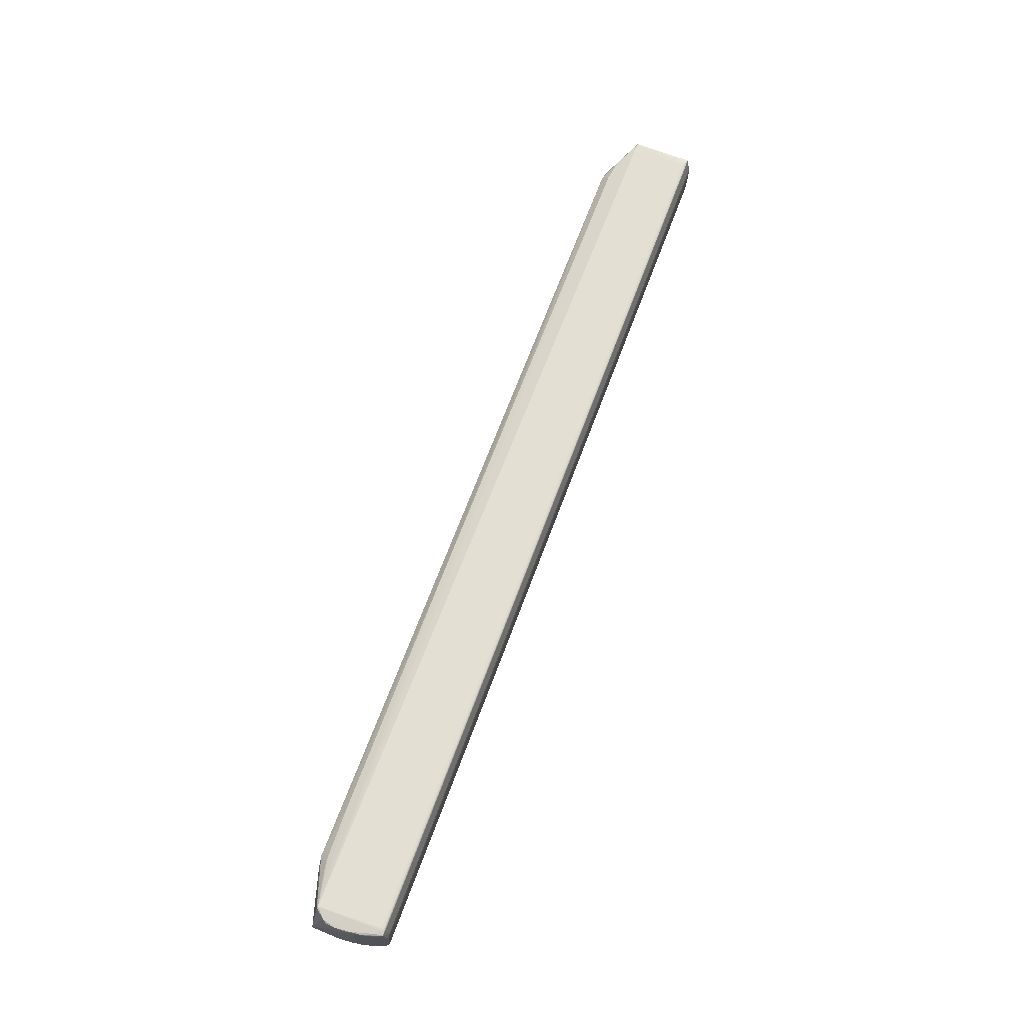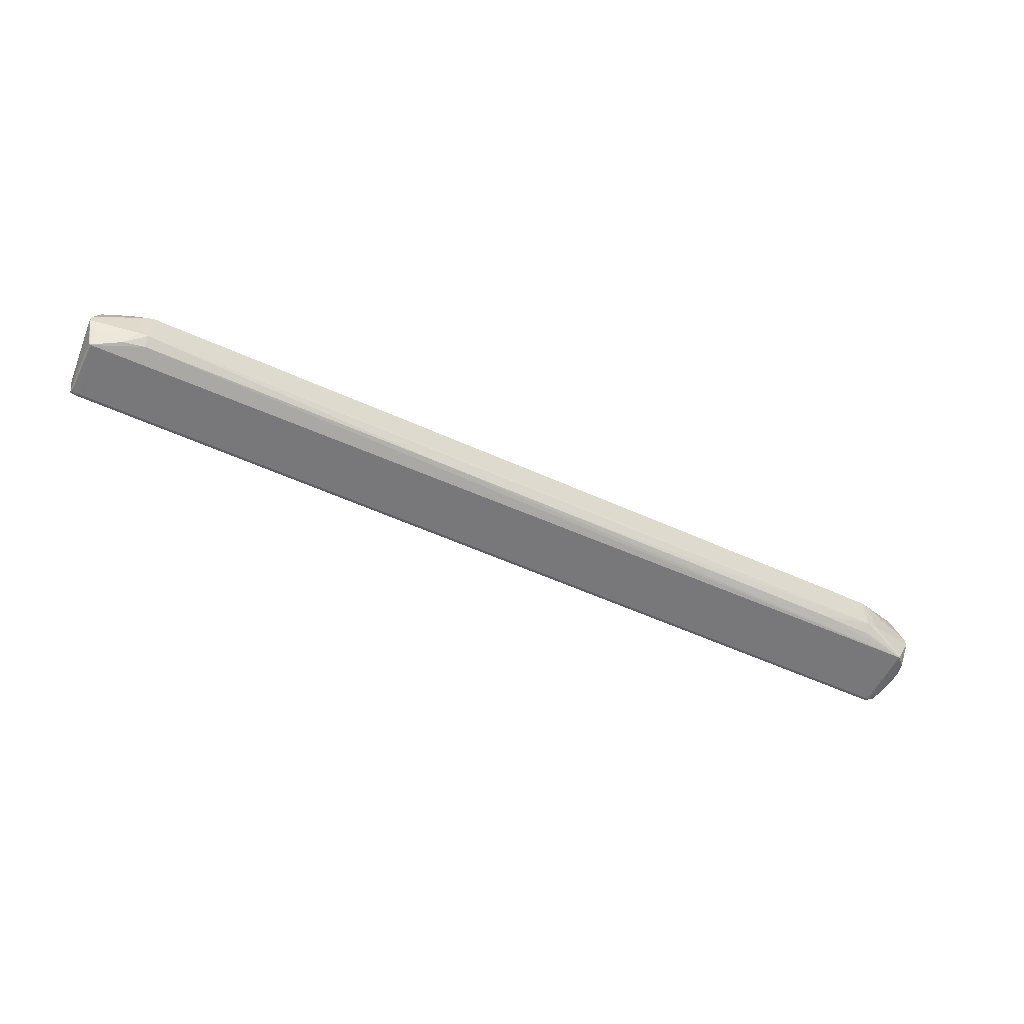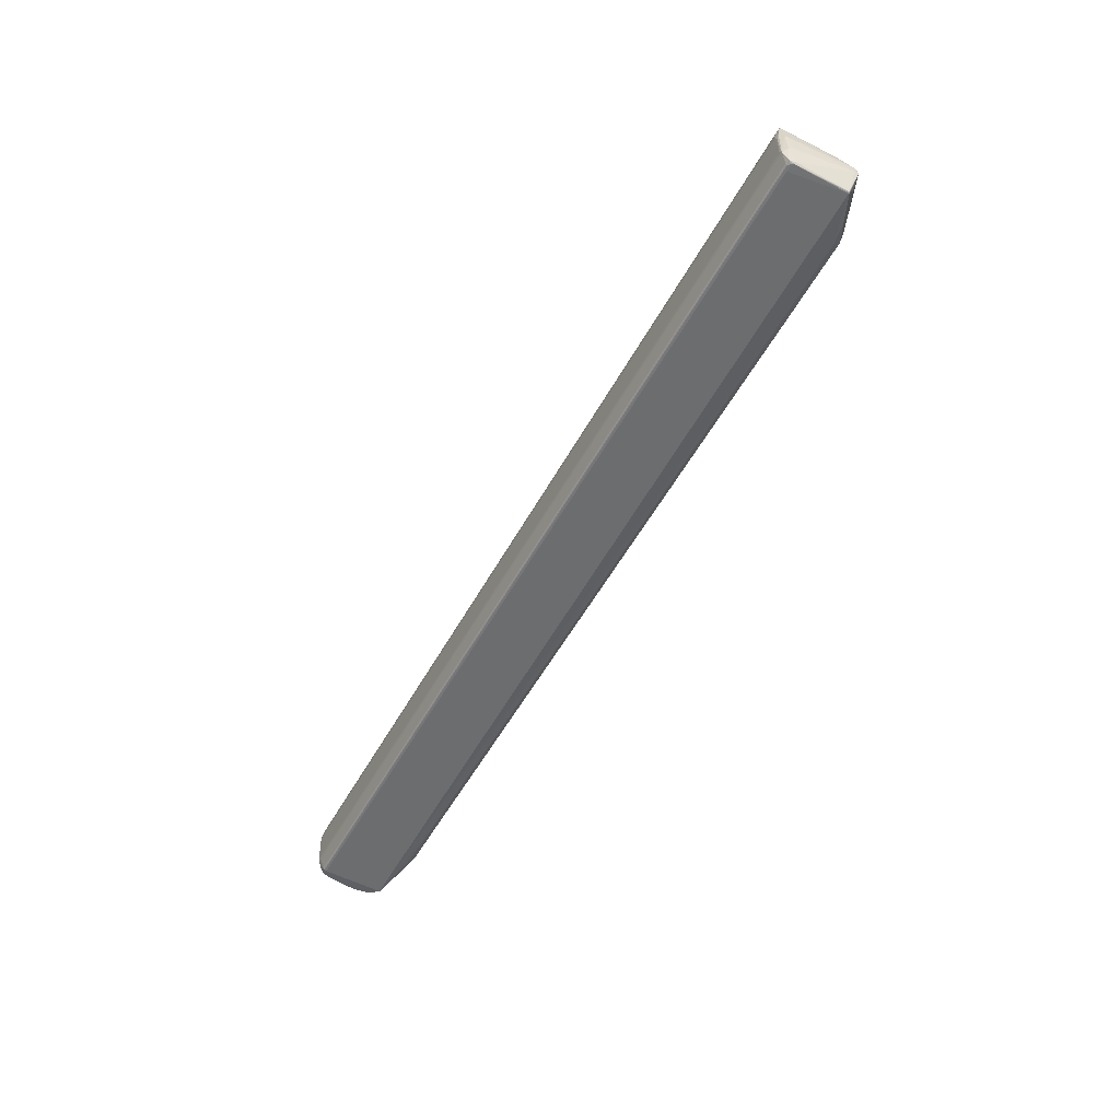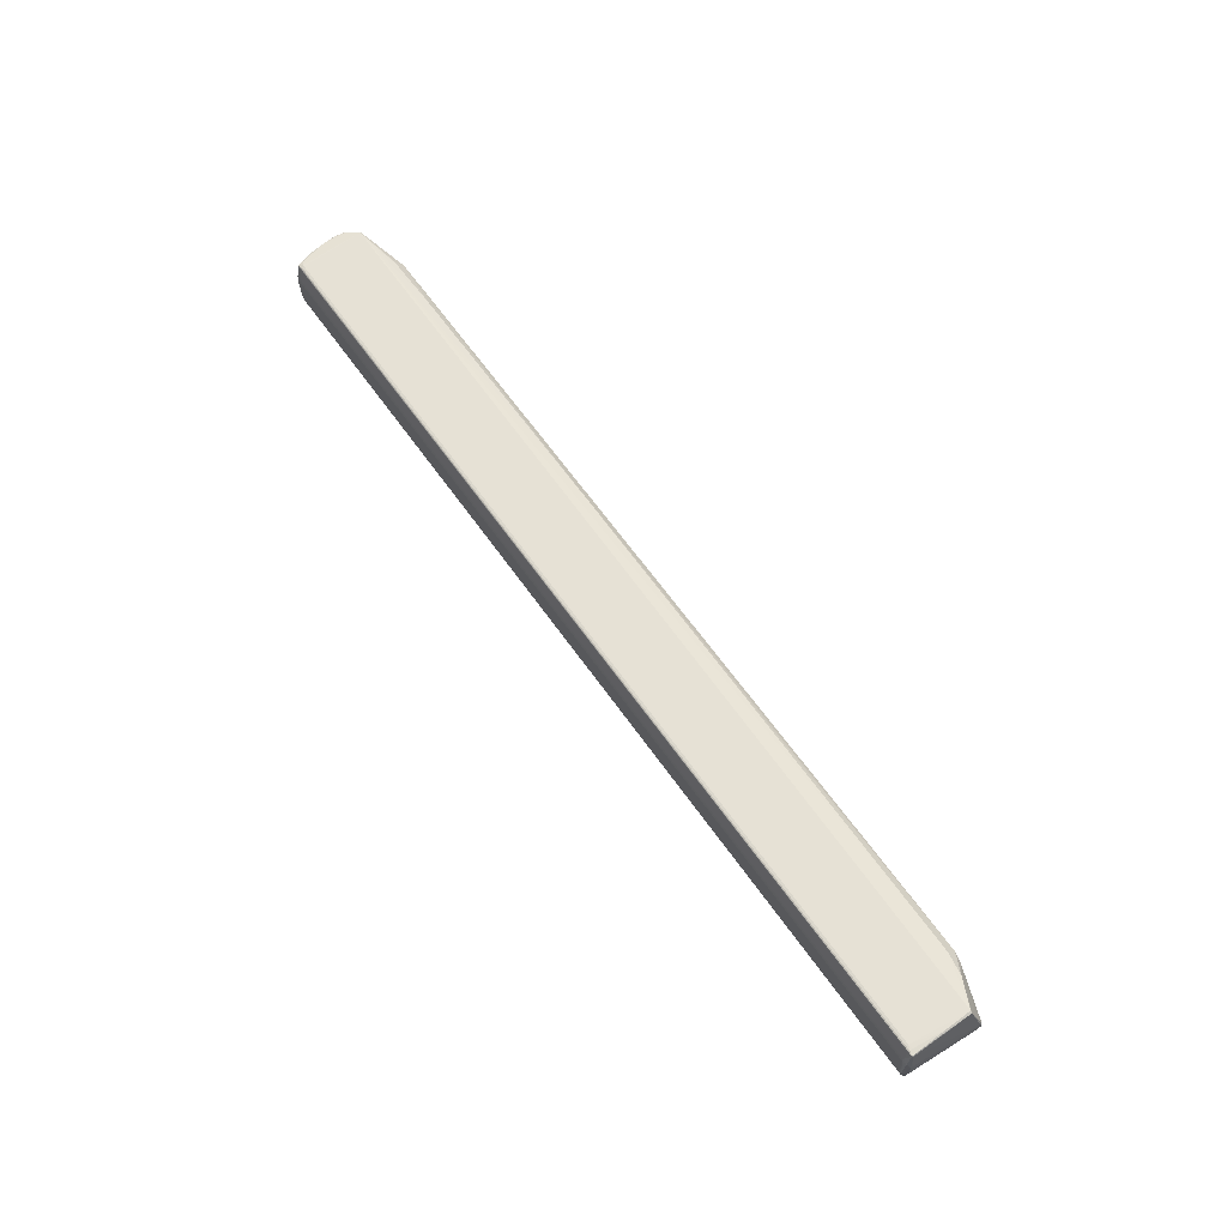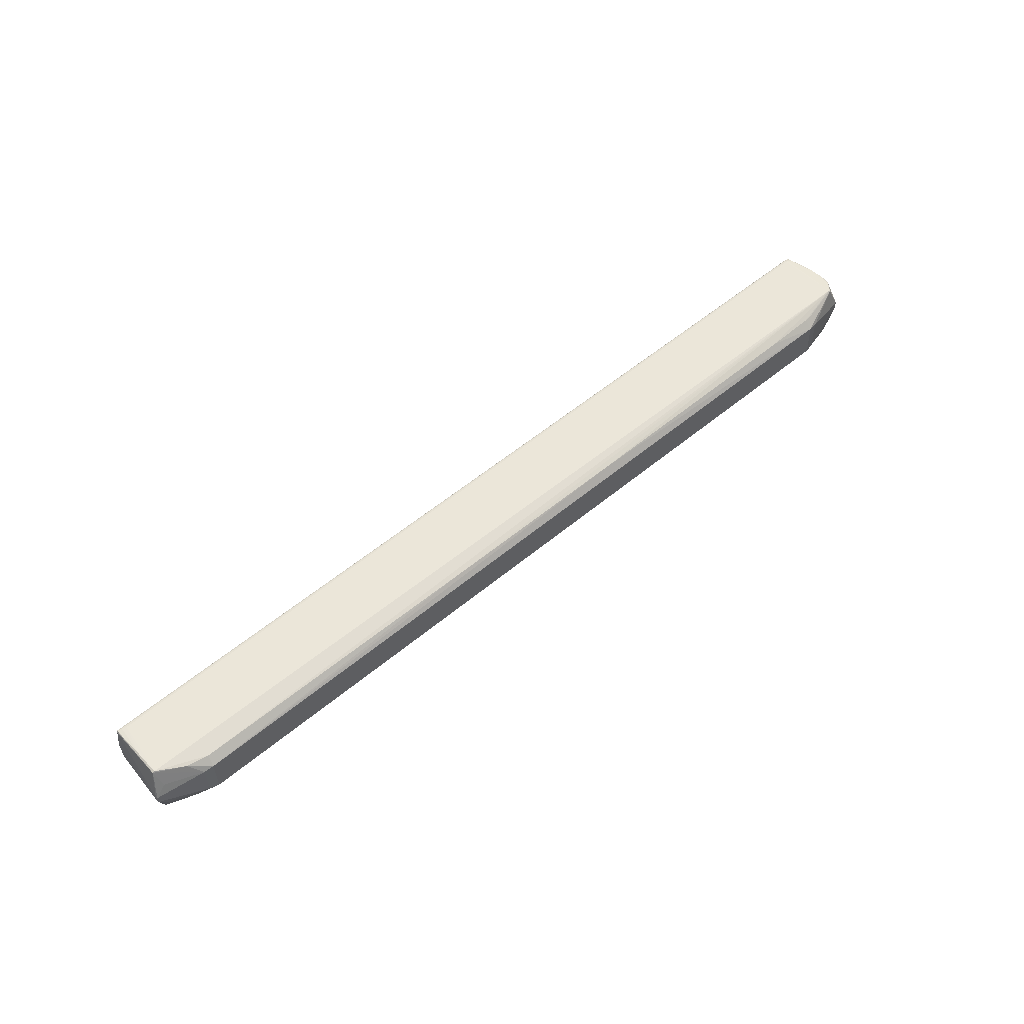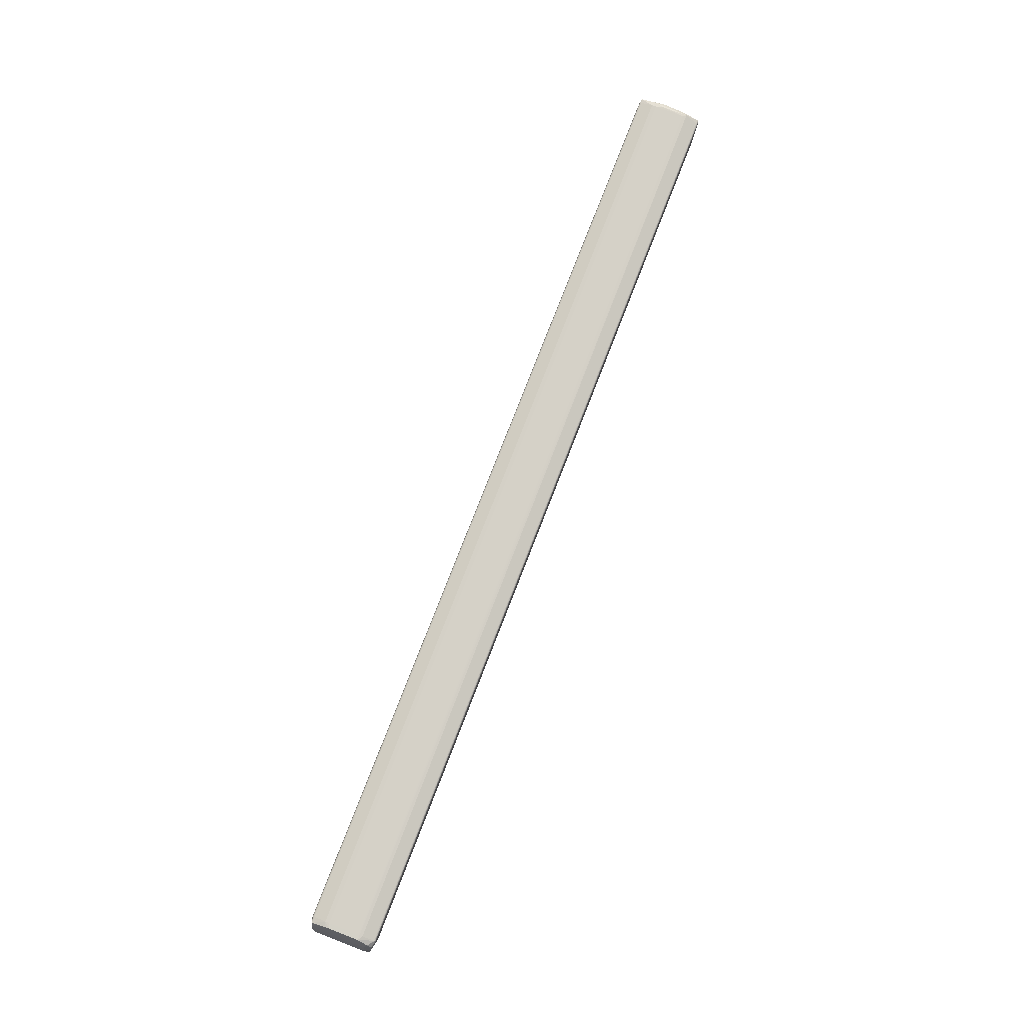
<metadata>
{"format":"obj","ext":"obj","renderer":"f3d","projection":"perspective","resolution":1024,"background":"white","views":[{"elev":66.6,"azim":-69.6,"up":"+Y"},{"elev":-55.6,"azim":154.6,"up":"+Y"},{"elev":-54.7,"azim":61.5,"up":"+Y"},{"elev":63.0,"azim":55.1,"up":"+Y"},{"elev":54.6,"azim":138.6,"up":"+Y"},{"elev":78.9,"azim":-68.7,"up":"+Z"}]}
</metadata>
<code>
v 0.5072 -0.003136 -0.02833
v 0.5071 0.00597 -0.03014
v 0.5065 0.005301 -0.03227
v 0.507 -0.002504 -0.03254
v 0.4956 -0.01672 -0.03247
v 0.4955 0.01846 -0.03113
v 0.4969 0.03623 -0.02197
v 0.4472 0.02141 -0.04836
v 0.4572 0.01911 -0.04665
v 0.4685 0.03142 -0.03617
v 0.4472 -0.01754 -0.04955
v 0.4571 -0.01536 -0.04771
v 0.4685 -0.0283 -0.038
v 0.4457 -0.02722 -0.0419
v 0.06613 0.01935 -0.04771
v 0.1205 0.01934 -0.04783
v 0.1194 -0.0271 -0.04257
v 0.1205 -0.01535 -0.04889
v 0.498 -0.03377 -0.02435
v 0.4894 0.03465 0.03819
v 0.4969 0.03573 -0.02231
v 0.4989 0.03356 0.04172
v 0.4941 0.0344 0.03776
v 0.4975 0.03541 0.004923
v 0.4992 0.03513 -0.02181
v 0.4969 -0.03399 -0.02407
v 0.4996 -0.03345 0.03305
v 0.4995 -0.0314 -0.02386
v 0.4981 -0.03574 0.03304
v 0.4987 -0.0334 -0.02382
v 0.5027 -0.01108 0.03519
v 0.502 -0.01554 0.03975
v 0.5023 0.007922 0.04137
v 0.4976 -0.02084 0.04455
v 0.4952 -0.01724 0.045
v 0.4968 -0.03584 0.03627
v 0.4945 -0.03588 0.03762
v 0.02357 -0.03573 0.03929
v 0.4945 -0.03581 0.03829
v 0.4945 -0.03557 0.03892
v 0.4945 -0.03518 0.03947
v 0.4945 -0.03466 0.0399
v 0.02357 -0.03395 0.04118
v 0.4945 -0.03404 0.04018
v 0.02868 -0.03601 0.037
v 0.4894 -0.03609 0.03602
v 0.4945 0.03423 0.04044
v 0.4945 0.03395 0.04106
v 0.4945 0.03297 0.04198
v 0.02359 0.03306 0.04298
v 0.4945 0.03234 0.04222
v 0.02359 0.03243 0.04322
v 0.4945 0.0197 0.04554
v 0.4945 0.01528 0.046
v 0.02359 0.01537 0.04701
v 0.02358 -0.01715 0.04601
v 0.5011 0.02087 0.03962
v 0.4996 0.0324 0.04026
v 0.5026 0.009591 0.03937
v 0.4992 0.01607 0.04502
v 0.4969 0.007675 0.04571
v -0.4739 0.03441 0.04251
v -0.002991 0.03432 0.0415
v -0.4739 0.03413 0.04313
v -0.4739 0.0337 0.04365
v -0.4739 0.03315 0.04404
v -0.4739 0.03252 0.04428
v -0.4739 0.01988 0.04761
v -0.4926 -0.003045 -0.03031
v -0.4928 0.005838 -0.03007
v -0.3708 -0.02688 -0.04127
v -0.427 -0.01738 -0.04769
v -0.4369 -0.0152 -0.0458
v -0.3726 -0.01739 -0.0478
v -0.4317 -0.02694 -0.03983
v -0.3708 0.03063 -0.0395
v -0.427 0.02157 -0.04649
v -0.4369 0.01928 -0.04474
v -0.4317 0.03063 -0.03806
v -0.04593 -0.01532 -0.04854
v -0.1003 -0.01531 -0.04842
v -0.09907 0.03077 -0.04066
v -0.1003 0.01938 -0.04736
v -0.4739 -0.03564 0.04036
v -0.4739 -0.0354 0.04099
v -0.003007 -0.03548 0.03998
v -0.4739 -0.035 0.04154
v -0.003006 -0.03509 0.04053
v -0.4739 -0.03448 0.04197
v -0.003005 -0.03456 0.04096
v -0.4739 -0.03386 0.04224
v -0.4739 -0.02145 0.04634
v -0.4768 0.03664 -0.02722
v -0.4892 0.03259 -0.01365
v -0.4781 0.03565 -0.02806
v -0.4884 0.03286 0.01152
v -0.4852 0.0318 -0.02151
v -0.4868 0.03413 -0.01734
v -0.4767 0.03457 0.03999
v -0.4899 0.03287 -0.004168
v -0.4815 0.03361 0.03663
v -0.4745 -0.03591 0.03808
v -0.4745 0.03482 0.04025
v -0.008117 0.03474 0.03925
v -0.4774 -0.033 -0.02998
v -0.4767 -0.03565 0.03783
v -0.4868 -0.03167 -0.0203
v -0.4782 -0.03116 -0.03037
v -0.477 -0.03357 -0.02938
v -0.4896 -0.0314 -0.005877
v -0.4889 -0.03149 0.009496
v -0.484 -0.03379 0.02907
v -0.4792 0.01365 0.04795
v -0.4739 0.01546 0.04807
v -0.4793 0.01882 0.04717
v -0.4806 0.01339 0.04449
v -0.4907 -0.02743 -0.005096
v -0.486 0.03133 0.02948
v -0.4831 0.03014 0.03861
v -0.4856 -0.01251 0.02986
v -0.4843 -0.02631 0.0338
v -0.4884 -0.02954 -0.01774
v -0.4871 0.03202 0.02393
v -0.4819 -0.0337 0.0379
v -0.4739 -0.01706 0.04707
v -0.4809 -0.02925 0.0423
v -0.4791 -0.01814 0.04697
v -0.4804 0.03282 0.04387
v -0.4805 0.0277 0.04455
v -0.4896 0.03193 0.00789
v -0.4819 0.03263 0.03994
v -0.4853 -0.03263 0.02735
v -0.49 -0.03062 -0.004608
v 0.4457 0.03063 -0.04006
v -0.4895 0.02882 0.01441
v 0.1194 0.03069 -0.04079
v 0.4989 -0.03472 0.03932
v -0.4257 -0.02706 -0.04011
v -0.4257 0.03076 -0.03834
v -0.05157 -0.02707 -0.0422
v -0.4905 0.02791 0.005443
v -0.4842 0.02577 0.03548
v -0.4844 -0.008781 0.03412
v -0.49 0.02969 -0.01535
v -0.4893 -0.01227 0.01532
v -0.4905 -0.02461 0.004027
v -0.4866 0.02581 0.02801
v -0.489 -0.008148 0.01682
v -0.4883 -0.02666 0.01951
v -0.478 0.03515 0.01202
f 46 109 26
f 109 14 26
f 45 109 46
f 45 102 109
f 125 127 56
f 125 55 114
f 56 55 125
f 113 125 114
f 127 125 113
f 113 116 126
f 126 127 113
f 46 26 29
f 17 14 109
f 13 26 14
f 12 5 13
f 69 108 107
f 112 107 109
f 1 2 59
f 114 55 68
f 68 113 114
f 7 93 20
f 126 124 87
f 87 89 126
f 91 127 126
f 126 89 91
f 4 5 12
f 4 2 1
f 11 13 14
f 12 13 11
f 14 17 11
f 11 17 74
f 74 80 11
f 109 107 105
f 107 108 105
f 108 72 105
f 105 75 109
f 105 72 75
f 122 69 107
f 70 69 146
f 121 124 126
f 107 112 110
f 133 122 110
f 110 122 107
f 132 112 124
f 124 121 132
f 132 121 149
f 97 95 70
f 70 95 78
f 78 95 77
f 54 55 56
f 58 25 22
f 2 25 58
f 60 54 61
f 31 32 1
f 1 59 31
f 7 20 24
f 24 25 7
f 22 25 24
f 22 24 47
f 93 95 98
f 95 97 98
f 98 97 70
f 99 103 93
f 99 62 103
f 124 112 106
f 109 102 106
f 106 112 109
f 127 91 92
f 138 72 71
f 75 72 138
f 138 71 109
f 109 75 138
f 71 72 140
f 109 71 140
f 140 17 109
f 74 17 140
f 140 72 74
f 39 45 46
f 39 38 45
f 30 137 29
f 74 72 81
f 81 80 74
f 81 72 77
f 2 4 3
f 3 25 2
f 80 81 16
f 117 146 69
f 117 122 133
f 69 122 117
f 111 110 112
f 112 132 111
f 133 110 111
f 111 132 149
f 111 117 133
f 149 146 111
f 146 117 111
f 77 72 73
f 73 78 77
f 108 69 73
f 73 72 108
f 73 69 70
f 70 78 73
f 145 146 149
f 149 148 145
f 51 67 68
f 57 59 2
f 2 58 57
f 57 58 59
f 32 31 33
f 33 31 59
f 22 60 33
f 33 58 22
f 59 58 33
f 53 60 22
f 54 60 53
f 22 51 53
f 53 51 68
f 53 68 55
f 55 54 53
f 65 66 22
f 22 64 65
f 23 24 20
f 20 47 23
f 23 47 24
f 48 64 22
f 22 47 48
f 103 62 63
f 62 64 63
f 64 48 63
f 63 48 47
f 100 98 94
f 96 98 100
f 100 130 96
f 144 98 70
f 94 98 144
f 70 100 144
f 144 100 94
f 93 98 150
f 150 99 93
f 98 99 150
f 101 98 96
f 101 99 98
f 128 64 62
f 62 99 128
f 128 65 64
f 99 101 128
f 66 65 128
f 128 67 66
f 68 67 128
f 85 87 124
f 124 106 85
f 43 91 90
f 90 91 89
f 37 39 46
f 29 137 36
f 137 39 36
f 39 37 36
f 46 29 36
f 36 37 46
f 34 60 61
f 34 44 137
f 34 137 32
f 32 33 34
f 34 33 60
f 43 44 34
f 127 92 34
f 34 91 43
f 34 92 91
f 19 29 26
f 19 30 29
f 26 13 19
f 19 13 5
f 5 4 19
f 4 30 19
f 137 30 27
f 1 32 27
f 32 137 27
f 83 81 77
f 18 11 80
f 80 16 18
f 18 16 11
f 149 121 120
f 121 143 120
f 49 51 22
f 66 67 52
f 52 51 66
f 67 51 52
f 103 63 104
f 93 103 104
f 104 20 93
f 104 47 20
f 104 63 47
f 113 68 115
f 68 128 115
f 115 129 113
f 128 129 115
f 135 145 148
f 146 145 135
f 123 101 96
f 96 130 123
f 130 135 123
f 84 85 106
f 84 106 102
f 38 86 84
f 84 86 85
f 102 45 84
f 45 38 84
f 42 44 43
f 43 90 42
f 137 44 42
f 42 41 137
f 93 76 139
f 139 76 77
f 77 76 82
f 93 136 82
f 82 76 93
f 35 34 61
f 35 54 56
f 61 54 35
f 56 127 35
f 127 34 35
f 1 27 28
f 28 27 30
f 28 4 1
f 28 30 4
f 38 39 40
f 40 86 38
f 40 39 137
f 137 41 40
f 89 87 88
f 88 90 89
f 87 85 88
f 88 42 90
f 41 42 88
f 85 86 88
f 86 40 88
f 88 40 41
f 15 16 81
f 81 83 15
f 77 16 15
f 15 83 77
f 11 16 8
f 8 16 77
f 77 82 8
f 8 82 136
f 66 51 50
f 51 49 50
f 22 66 50
f 50 49 22
f 141 135 130
f 141 100 70
f 130 100 141
f 70 146 141
f 146 135 141
f 131 128 101
f 101 123 131
f 77 95 79
f 79 139 77
f 79 95 93
f 93 139 79
f 25 3 6
f 7 25 21
f 21 10 7
f 25 10 21
f 134 8 136
f 10 8 134
f 7 10 134
f 134 93 7
f 134 136 93
f 119 129 128
f 128 131 119
f 126 116 119
f 116 113 119
f 113 129 119
f 119 121 126
f 119 143 121
f 9 6 3
f 9 8 10
f 9 10 25
f 25 6 9
f 9 4 12
f 9 3 4
f 12 11 9
f 11 8 9
f 118 131 123
f 118 119 131
f 118 123 135
f 143 119 142
f 147 135 148
f 147 118 135
f 147 148 149
f 149 120 147
f 147 120 143
f 143 142 147
f 119 118 147
f 147 142 119

</code>
